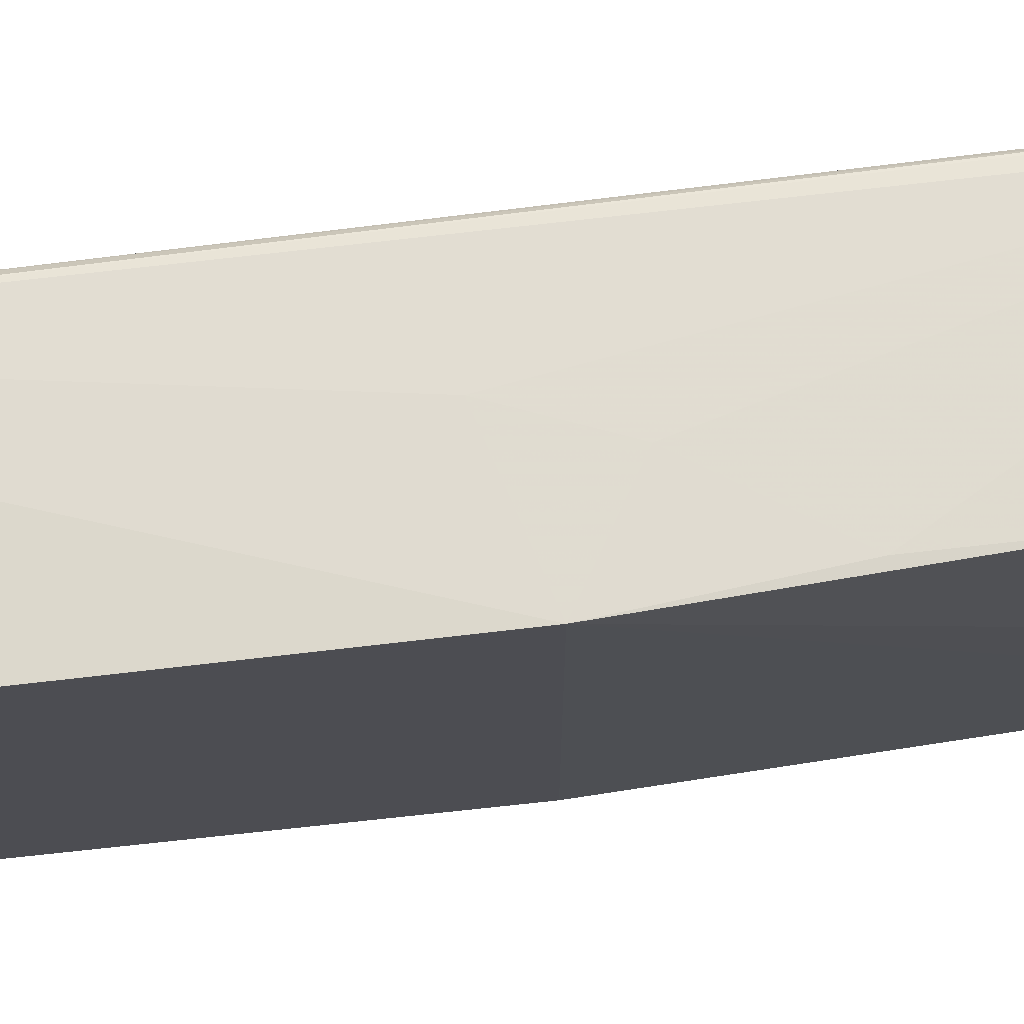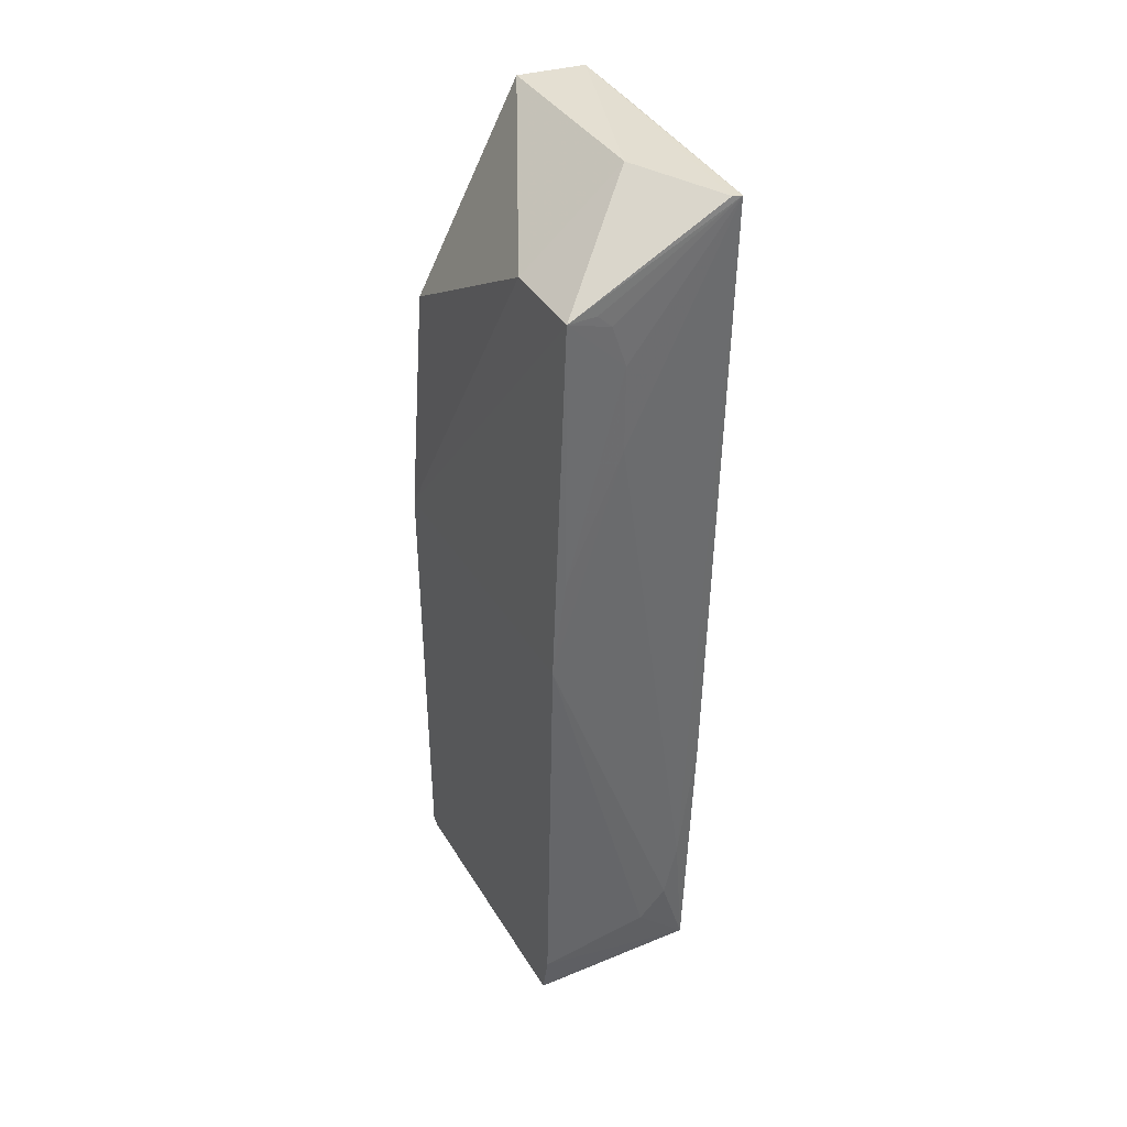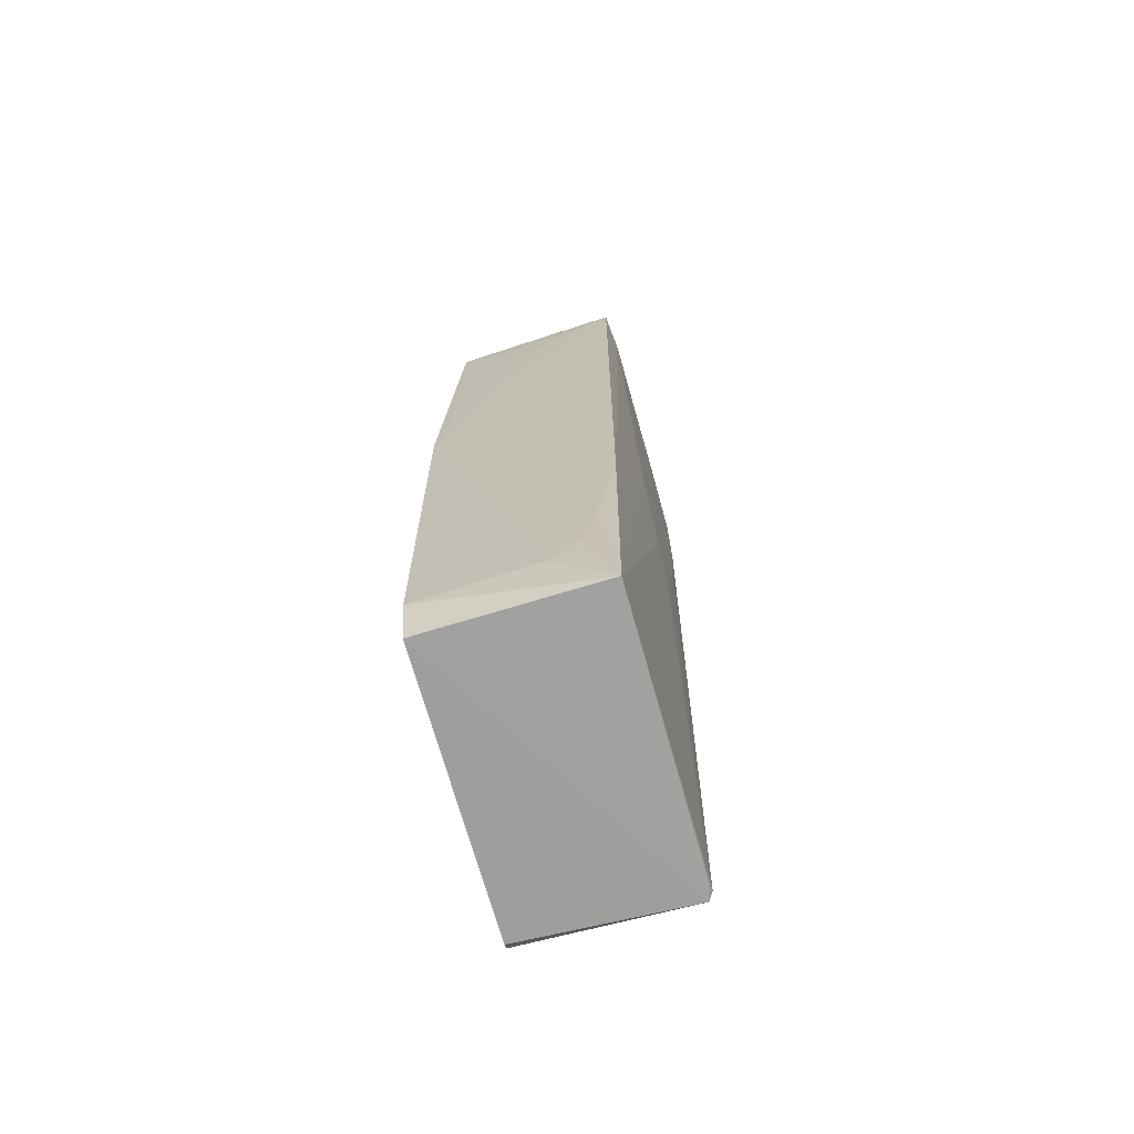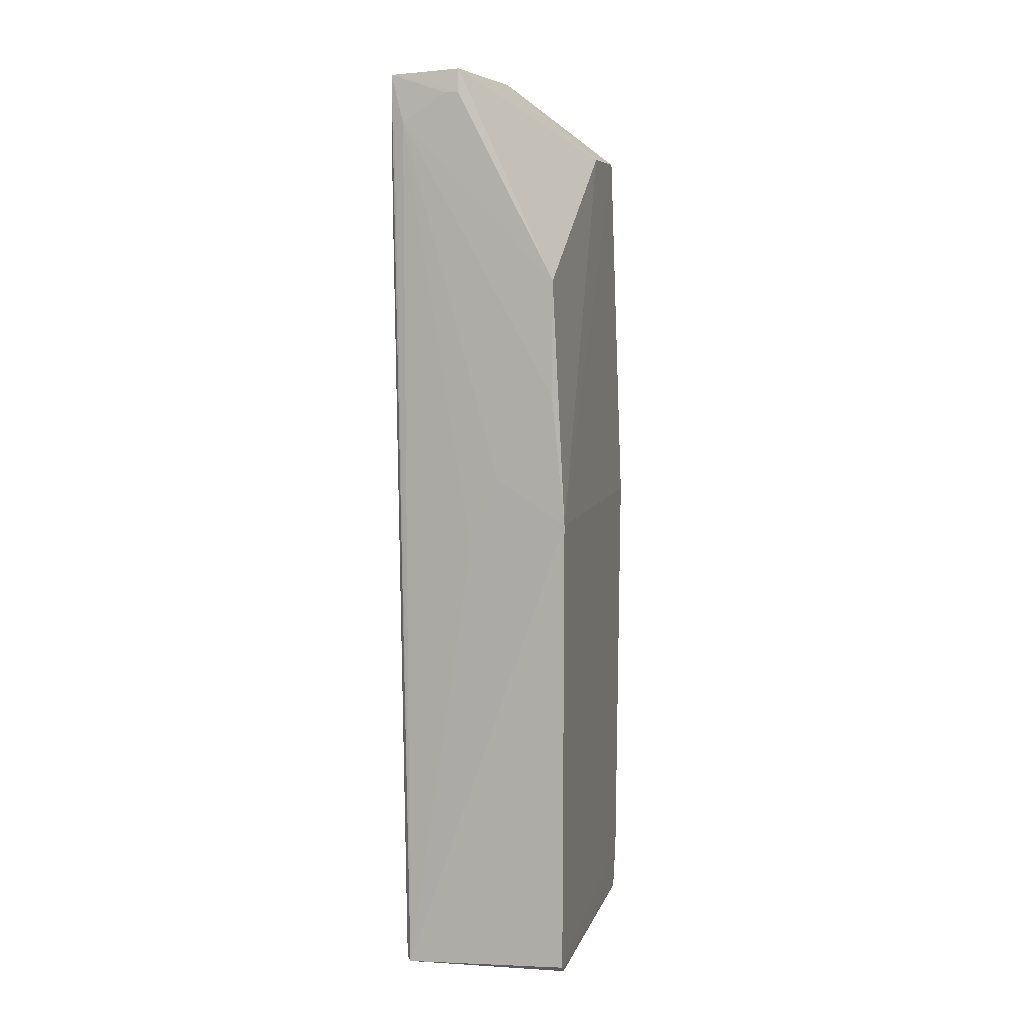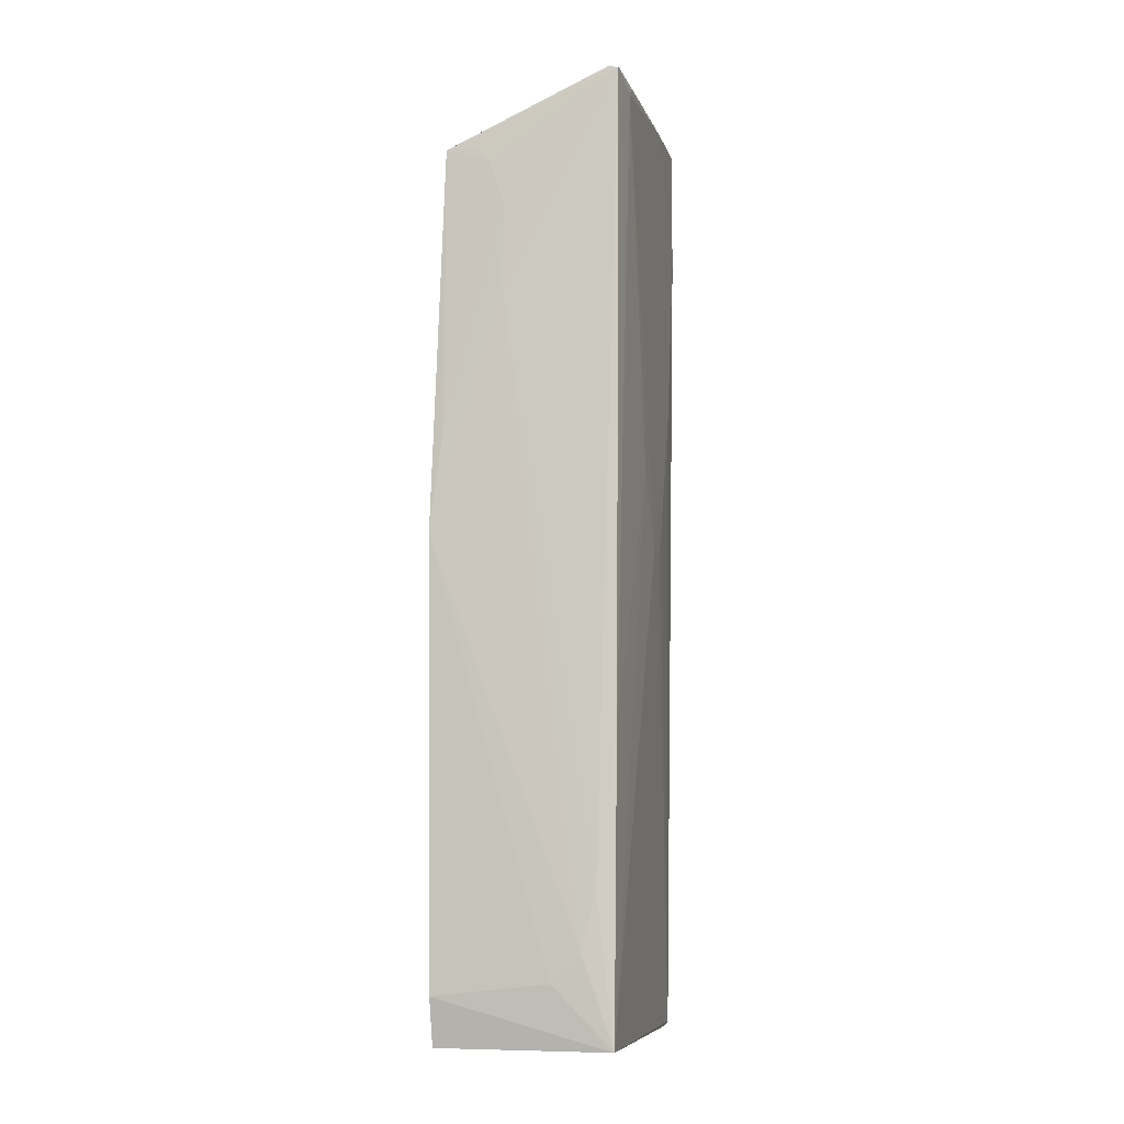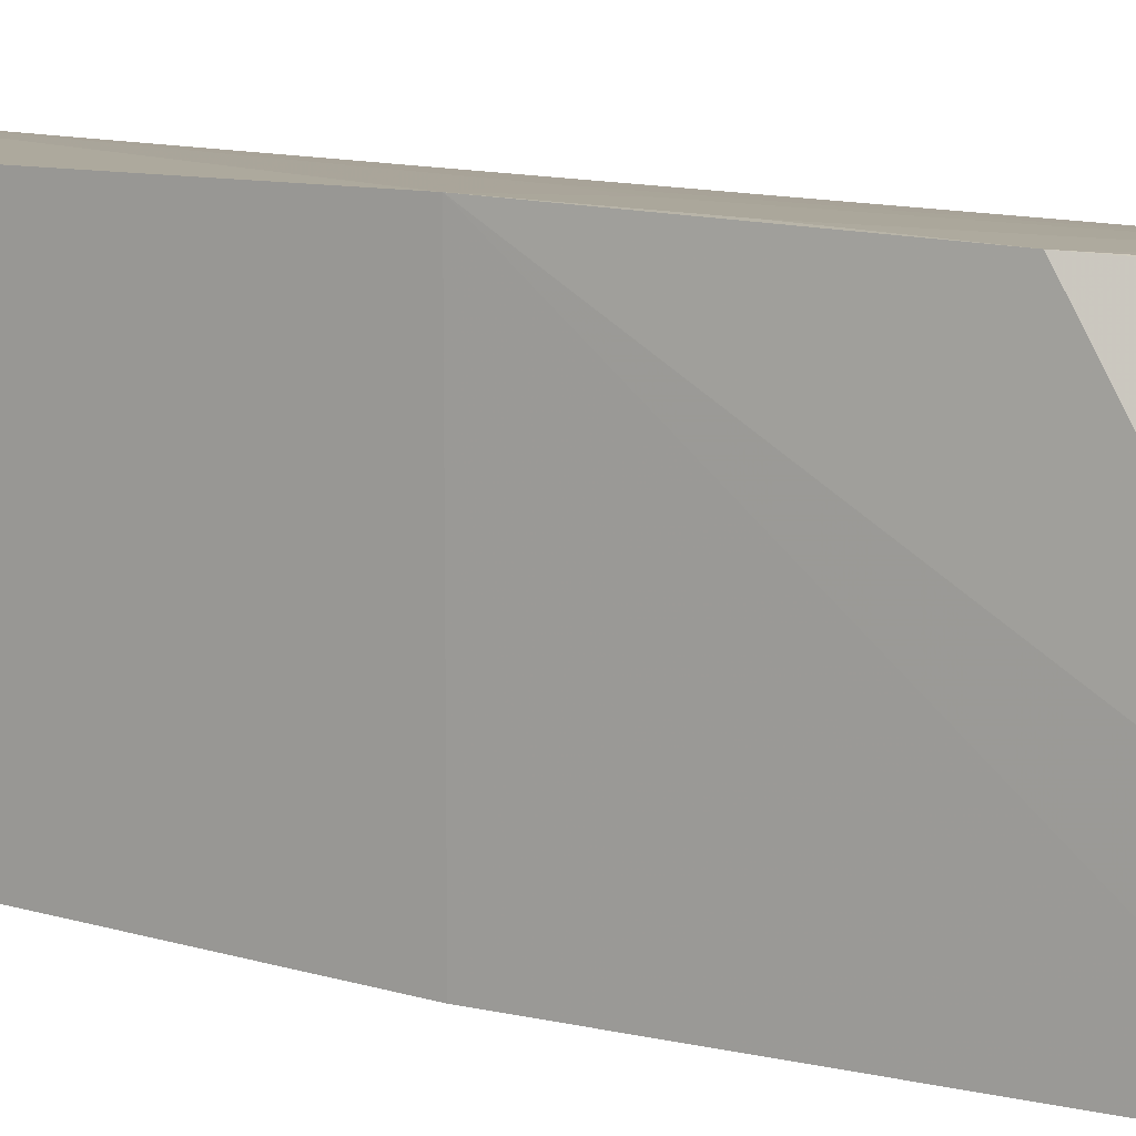
<metadata>
{"format":"obj","ext":"obj","renderer":"f3d","projection":"perspective","resolution":1024,"background":"white","views":[{"elev":73.2,"azim":-96.6,"up":"+Y"},{"elev":38.6,"azim":-28.2,"up":"+Z"},{"elev":-71.8,"azim":15.8,"up":"+Z"},{"elev":8.1,"azim":-165.7,"up":"+Z"},{"elev":-7.8,"azim":13.2,"up":"+Z"},{"elev":9.4,"azim":-54.5,"up":"+Y"}]}
</metadata>
<code>
v 0.1076 0.03508 0.2526
v 0.1068 -0.03957 0.2513
v 0.1039 -0.0353 0.001384
v 0.05731 0.0391 0.001858
v 0.06113 -0.0182 0.232
v 0.1039 0.03896 0.001929
v 0.1079 0.001415 0.1307
v 0.08841 -0.01819 0.2545
v 0.0611 0.0392 0.1969
v 0.05722 -0.04144 0.1306
v 0.1025 0.04064 0.0009
v 0.1078 -0.02984 0.2475
v 0.1077 0.02448 0.1697
v 0.06108 -0.04151 0.2318
v 0.104 -0.03944 0.2518
v 0.08841 0.03533 0.2539
v 0.09983 -0.03743 0.04096
v 0.05726 -0.03447 0.001282
v 0.05707 0.04132 0.1306
v 0.1036 0.03659 0.0009373
v 0.1076 -0.02583 0.2505
v 0.1051 -0.03711 0.08004
v 0.1078 0.00899 0.1307
v 0.1077 0.03478 0.2204
v 0.07659 -0.04146 0.2164
v 0.08829 0.03631 0.2476
v 0.05718 -0.03737 0.01413
v 0.05723 0.04106 0.003676
v 0.104 0.0362 0.2398
v 0.1077 0.01309 0.252
v 0.1078 -0.01029 0.1502
v 0.1078 0.01289 0.1385
v 0.0609 -0.04161 0.1581
v 0.0727 -0.04144 0.2281
v 0.07653 -0.04139 0.1931
v 0.08828 -0.03743 0.01776
v 0.1065 0.03592 0.2242
v 0.08413 0.03992 0.1227
v 0.09203 0.03621 0.2475
v 0.06094 0.04029 0.1656
v 0.06888 -0.0414 0.2318
v 0.09601 -0.03745 0.02541
v 0.07642 0.04006 0.1422
f 7 3 6
f 11 1 6
f 14 8 5
f 15 2 1
f 15 1 8
f 15 14 2
f 15 8 14
f 16 8 1
f 16 5 8
f 16 9 5
f 18 11 3
f 18 4 11
f 19 5 9
f 19 14 5
f 19 10 14
f 20 11 6
f 20 6 3
f 20 3 11
f 21 2 12
f 22 12 2
f 22 17 3
f 22 2 17
f 23 7 6
f 24 13 6
f 24 6 1
f 24 7 13
f 26 16 1
f 26 9 16
f 27 10 19
f 27 18 3
f 28 19 11
f 28 11 4
f 28 27 19
f 28 4 18
f 28 18 27
f 29 9 26
f 30 21 12
f 30 1 2
f 30 2 21
f 30 24 1
f 30 12 7
f 30 7 24
f 31 22 3
f 31 3 7
f 31 7 12
f 31 12 22
f 32 23 6
f 32 6 13
f 32 13 7
f 32 7 23
f 33 25 14
f 33 14 10
f 34 25 2
f 34 14 25
f 35 17 2
f 35 2 25
f 35 25 33
f 35 33 10
f 36 10 27
f 36 27 3
f 37 29 1
f 37 1 11
f 37 11 29
f 38 29 11
f 38 11 19
f 39 29 26
f 39 26 1
f 39 1 29
f 40 19 9
f 40 9 29
f 41 34 2
f 41 2 14
f 41 14 34
f 42 35 10
f 42 17 35
f 42 10 36
f 42 36 3
f 42 3 17
f 43 38 19
f 43 29 38
f 43 40 29
f 43 19 40

</code>
